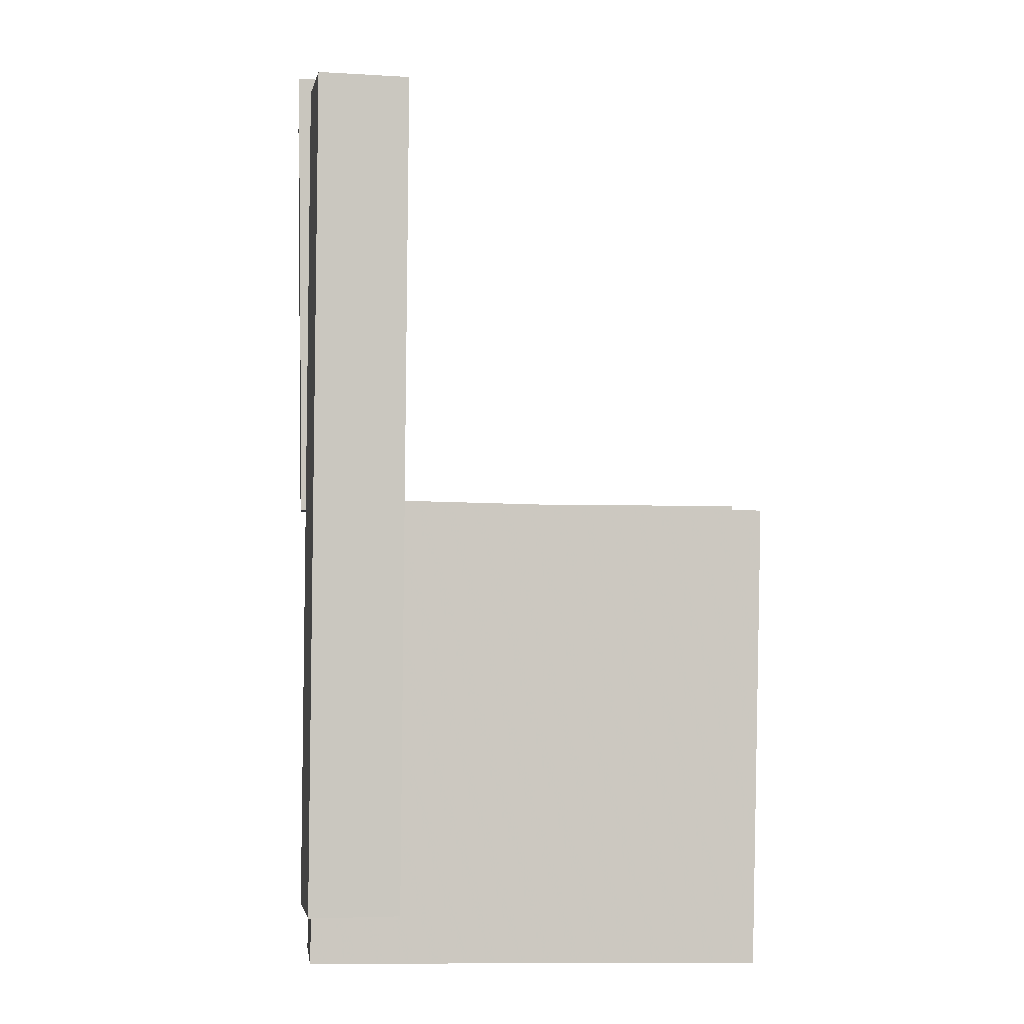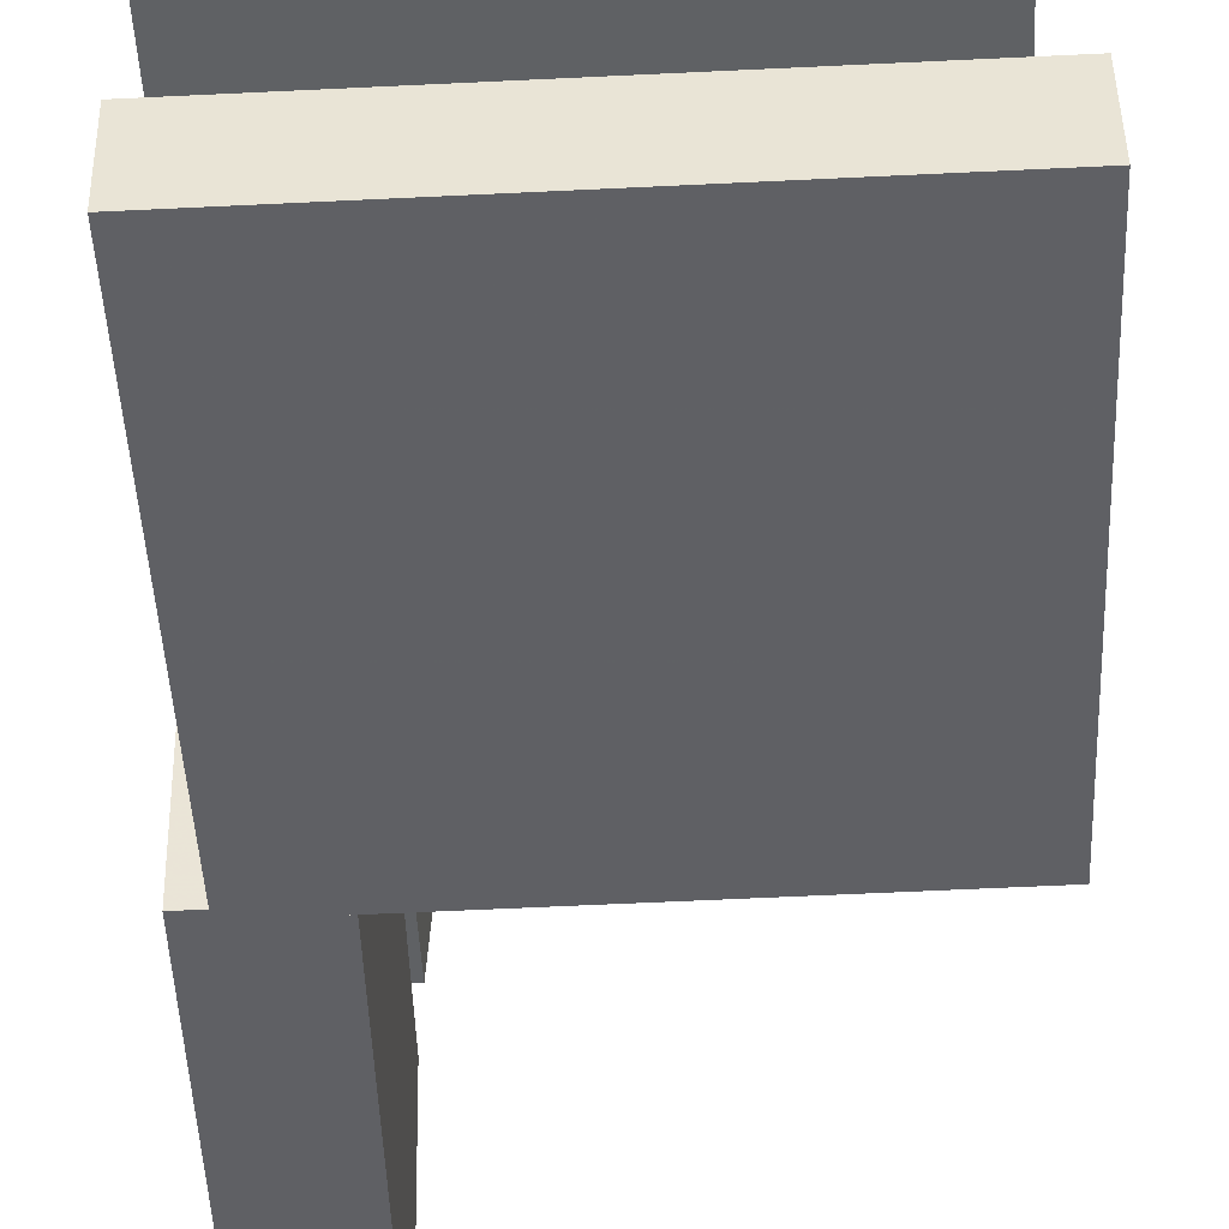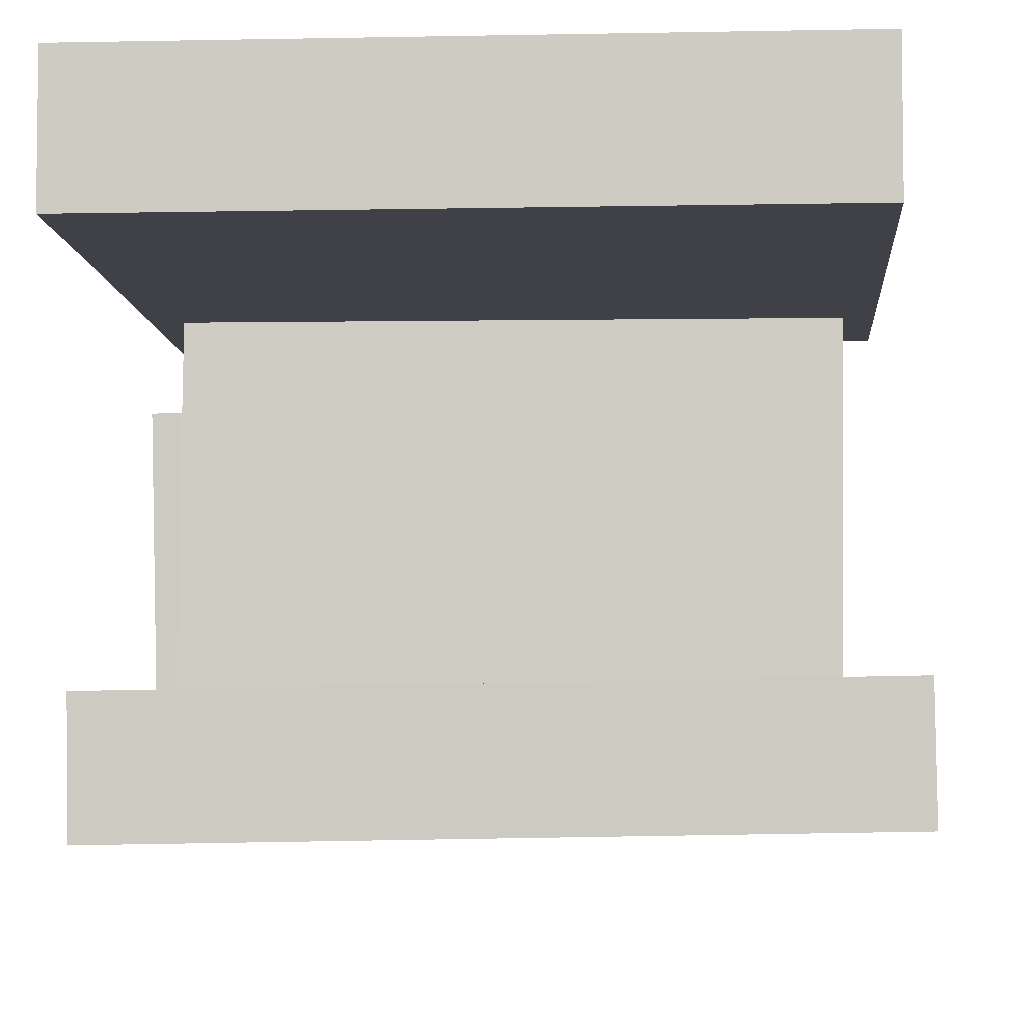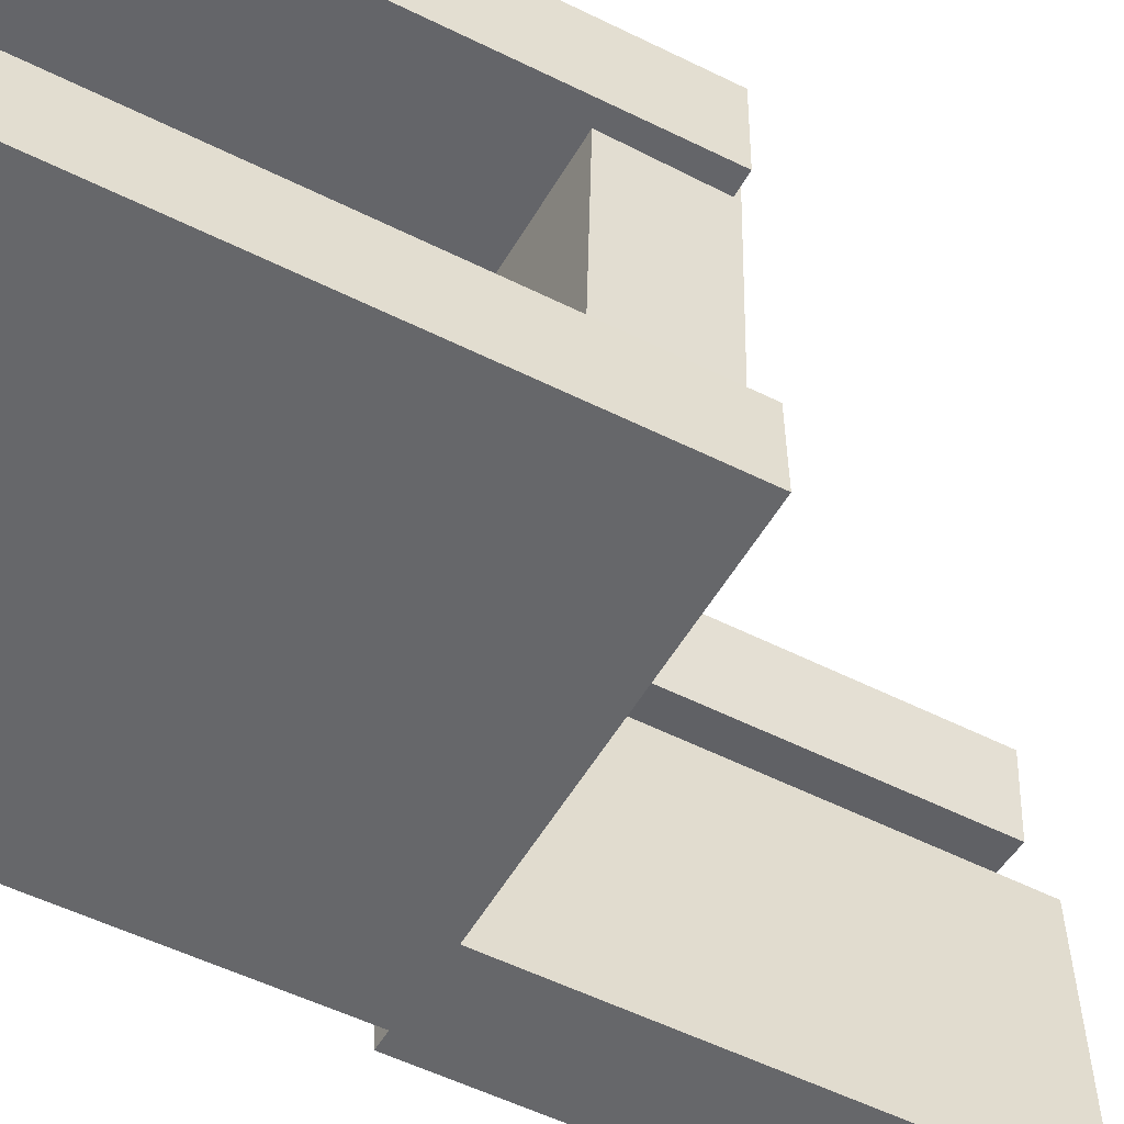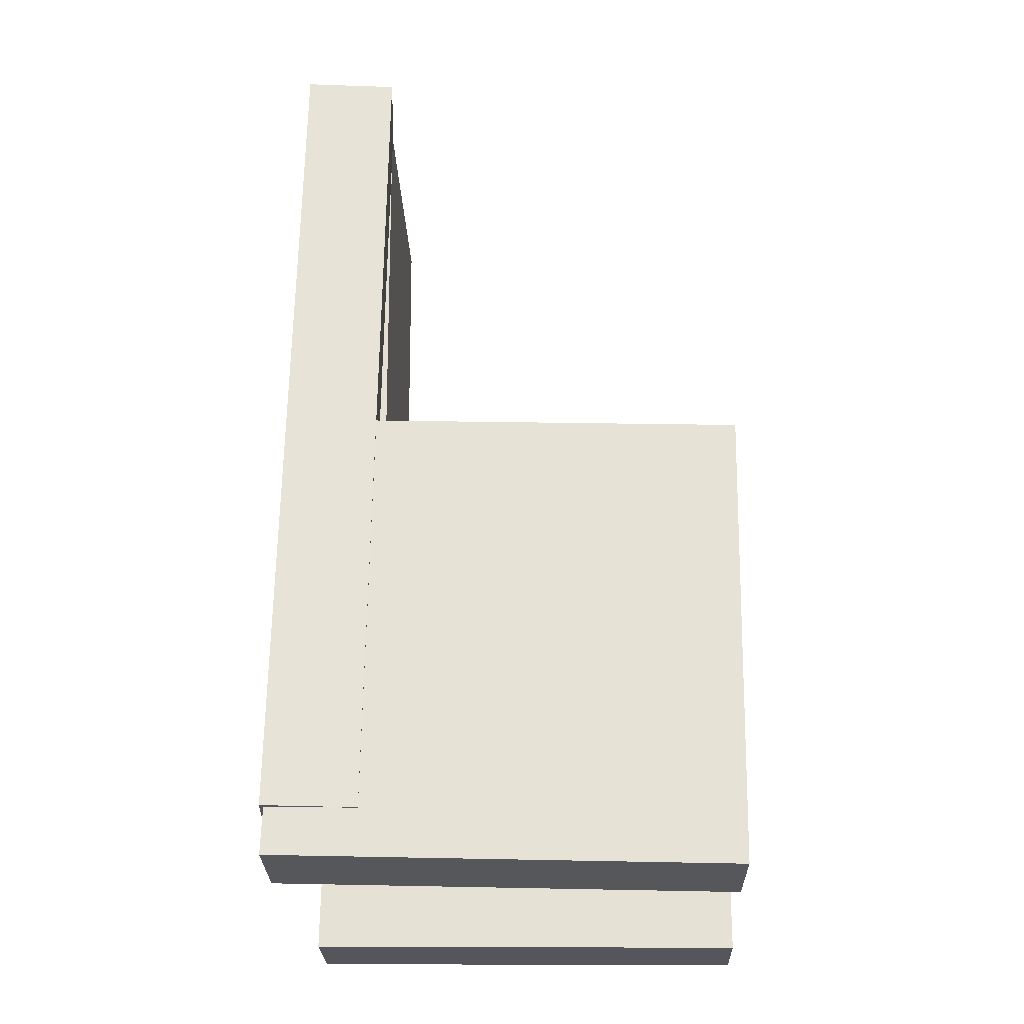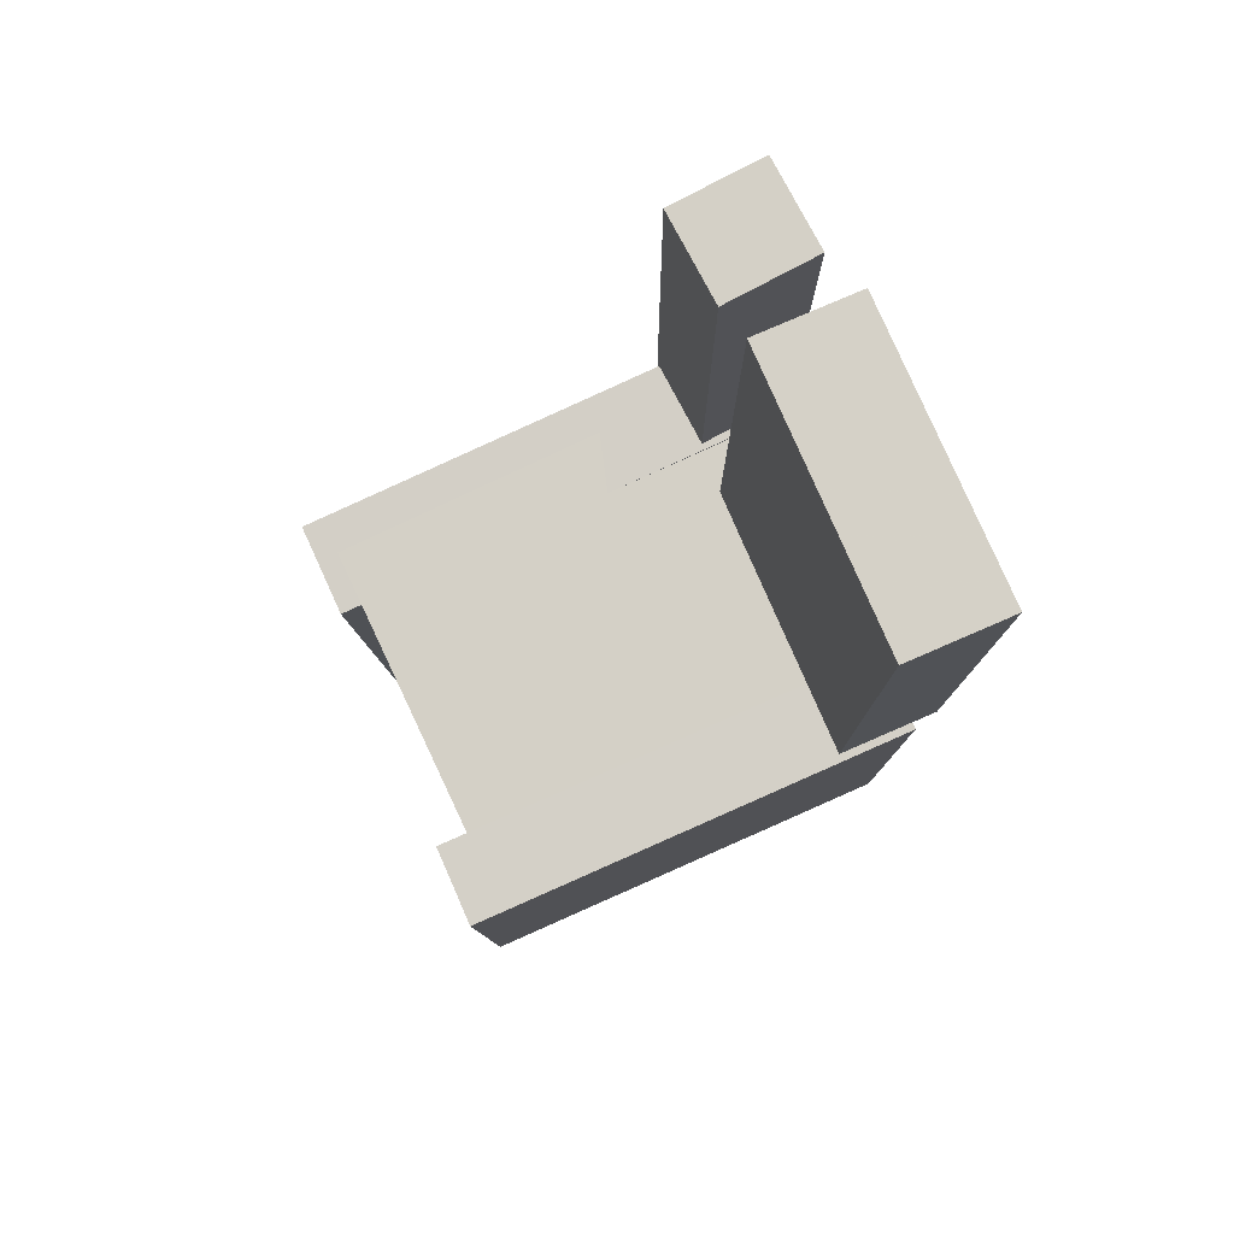
<metadata>
{"format":"obj","ext":"obj","renderer":"f3d","projection":"perspective","resolution":1024,"background":"white","views":[{"elev":-1.4,"azim":-7.6,"up":"+Y"},{"elev":-45.7,"azim":2.0,"up":"+Z"},{"elev":-5.2,"azim":2.4,"up":"+Z"},{"elev":-51.3,"azim":60.6,"up":"+Z"},{"elev":-26.5,"azim":0.9,"up":"+Y"},{"elev":79.7,"azim":155.3,"up":"+Y"}]}
</metadata>
<code>
v -0.2018 -0.3919 0.1012
v -0.2018 -0.3909 0.1791
v -0.1924 0.003709 0.0961
v -0.1924 0.004708 0.1741
v 0.184 -0.4011 0.1016
v 0.1839 -0.4001 0.1796
v 0.1933 -0.005447 0.09653
v 0.1933 -0.004448 0.1745
f 1.0 7.0 5.0
f 1.0 3.0 7.0
f 1.0 4.0 3.0
f 1.0 2.0 4.0
f 3.0 8.0 7.0
f 3.0 4.0 8.0
f 5.0 7.0 8.0
f 5.0 8.0 6.0
f 1.0 5.0 6.0
f 1.0 6.0 2.0
f 2.0 6.0 8.0
f 2.0 8.0 4.0
v -0.1465 -0.3696 -0.1668
v -0.1444 -0.3681 -0.1352
v -0.1587 -0.2526 -0.1715
v -0.1565 -0.2511 -0.1399
v -0.1203 -0.3669 -0.1687
v -0.1182 -0.3654 -0.1372
v -0.1325 -0.2499 -0.1734
v -0.1303 -0.2484 -0.1418
f 9.0 15.0 13.0
f 9.0 11.0 15.0
f 9.0 12.0 11.0
f 9.0 10.0 12.0
f 11.0 16.0 15.0
f 11.0 12.0 16.0
f 13.0 15.0 16.0
f 13.0 16.0 14.0
f 9.0 13.0 14.0
f 9.0 14.0 10.0
f 10.0 14.0 16.0
f 10.0 16.0 12.0
v -0.2071 -0.002681 0.05819
v -0.1225 -0.001995 0.06006
v -0.2104 0.3925 0.06436
v -0.1258 0.3932 0.06623
v -0.202 0.0009642 -0.1725
v -0.1174 0.00165 -0.1707
v -0.2053 0.3962 -0.1664
v -0.1208 0.3969 -0.1645
f 17.0 23.0 21.0
f 17.0 19.0 23.0
f 17.0 20.0 19.0
f 17.0 18.0 20.0
f 19.0 24.0 23.0
f 19.0 20.0 24.0
f 21.0 23.0 24.0
f 21.0 24.0 22.0
f 17.0 21.0 22.0
f 17.0 22.0 18.0
f 18.0 22.0 24.0
f 18.0 24.0 20.0
v -0.1843 -0.3915 -0.1797
v -0.1854 -0.3918 -0.112
v -0.1805 0.00183 -0.1782
v -0.1816 0.00157 -0.1105
v 0.1964 -0.3952 -0.1736
v 0.1953 -0.3955 -0.1059
v 0.2002 -0.001888 -0.172
v 0.1991 -0.002148 -0.1043
f 25.0 31.0 29.0
f 25.0 27.0 31.0
f 25.0 28.0 27.0
f 25.0 26.0 28.0
f 27.0 32.0 31.0
f 27.0 28.0 32.0
f 29.0 31.0 32.0
f 29.0 32.0 30.0
f 25.0 29.0 30.0
f 25.0 30.0 26.0
f 26.0 30.0 32.0
f 26.0 32.0 28.0
v -0.1294 -0.353 0.1037
v -0.2079 -0.3521 0.108
v -0.1222 0.3699 0.09896
v -0.2006 0.3707 0.1033
v -0.1252 -0.3525 0.1795
v -0.2036 -0.3517 0.1838
v -0.1179 0.3704 0.1748
v -0.1964 0.3712 0.1791
f 33.0 39.0 37.0
f 33.0 35.0 39.0
f 33.0 36.0 35.0
f 33.0 34.0 36.0
f 35.0 40.0 39.0
f 35.0 36.0 40.0
f 37.0 39.0 40.0
f 37.0 40.0 38.0
f 33.0 37.0 38.0
f 33.0 38.0 34.0
f 34.0 38.0 40.0
f 34.0 40.0 36.0
v -0.1801 -0.004194 -0.145
v -0.1803 -0.09029 -0.1433
v -0.1771 0.00141 0.1457
v -0.1773 -0.08468 0.1474
v 0.1726 -0.005185 -0.1486
v 0.1724 -0.09128 -0.147
v 0.1757 0.0004189 0.142
v 0.1755 -0.08568 0.1437
f 41.0 47.0 45.0
f 41.0 43.0 47.0
f 41.0 44.0 43.0
f 41.0 42.0 44.0
f 43.0 48.0 47.0
f 43.0 44.0 48.0
f 45.0 47.0 48.0
f 45.0 48.0 46.0
f 41.0 45.0 46.0
f 41.0 46.0 42.0
f 42.0 46.0 48.0
f 42.0 48.0 44.0

</code>
